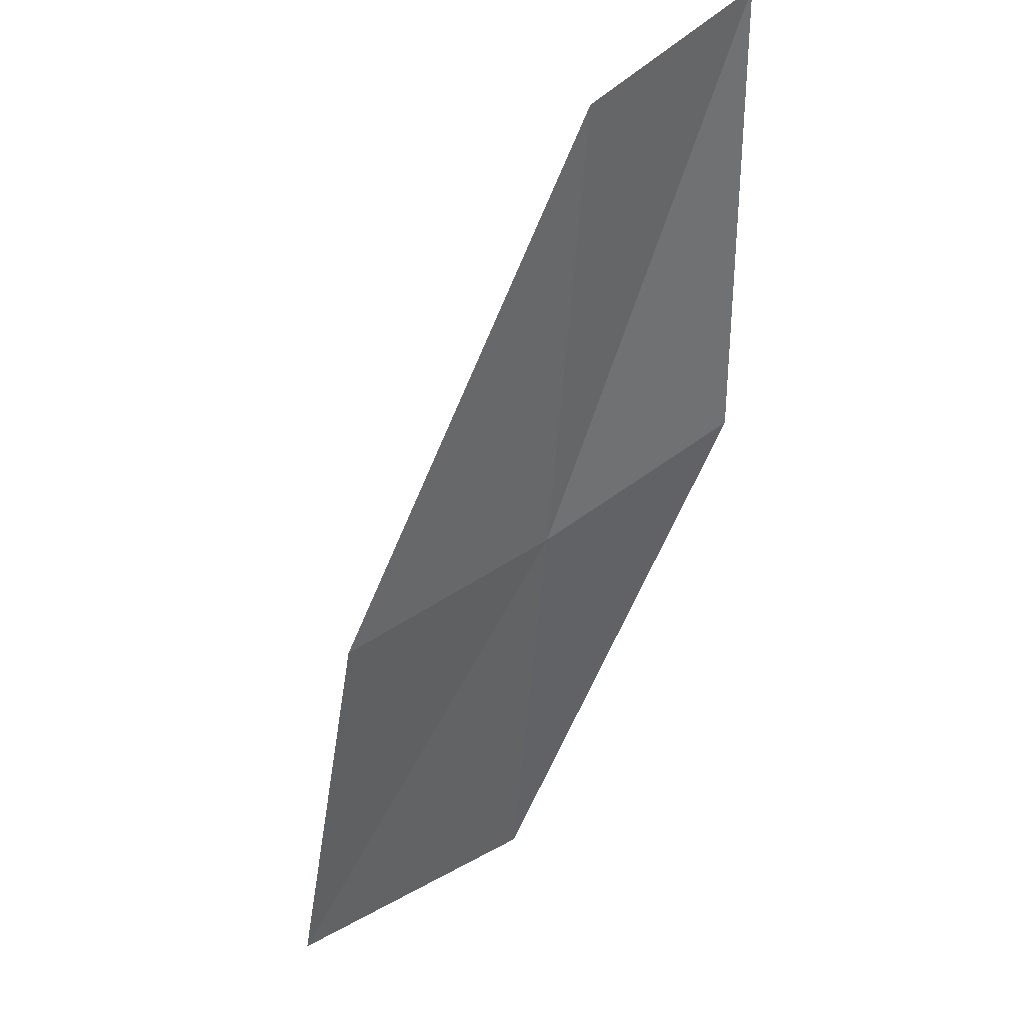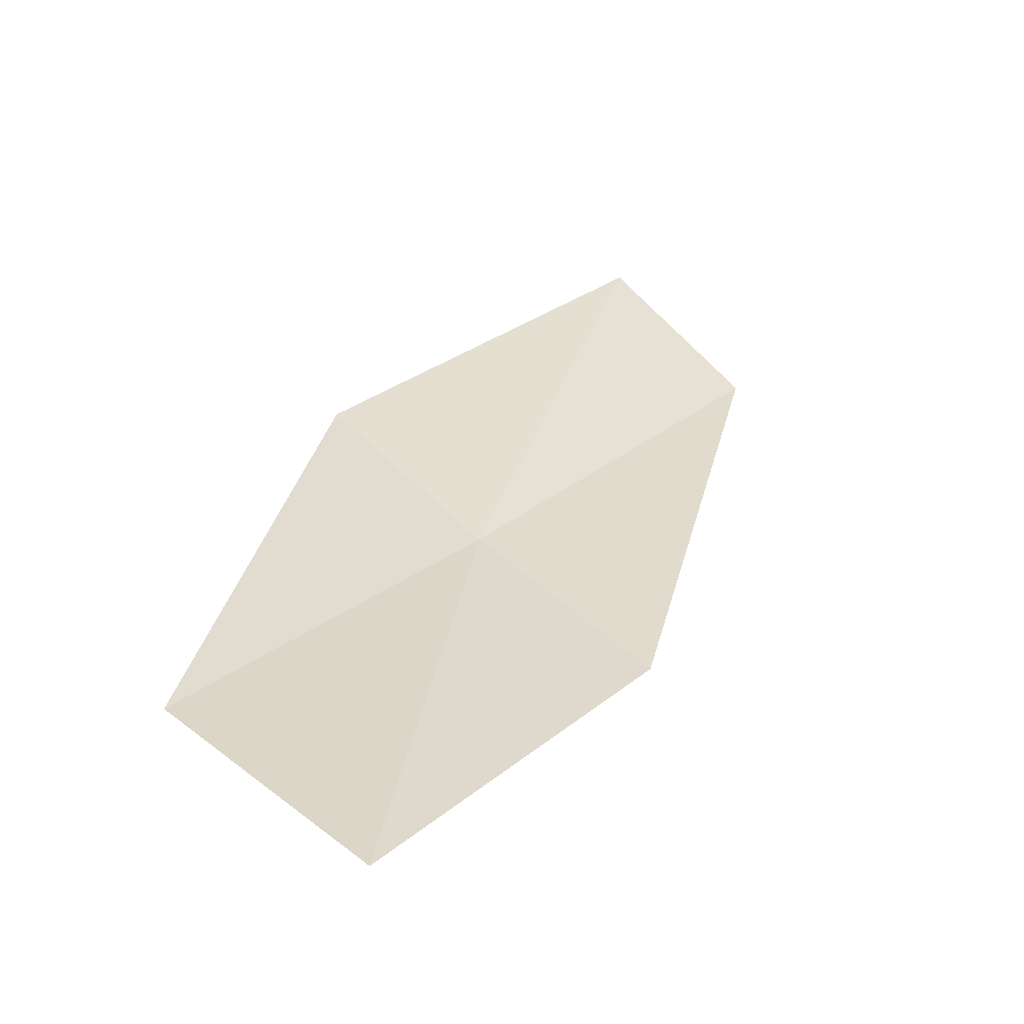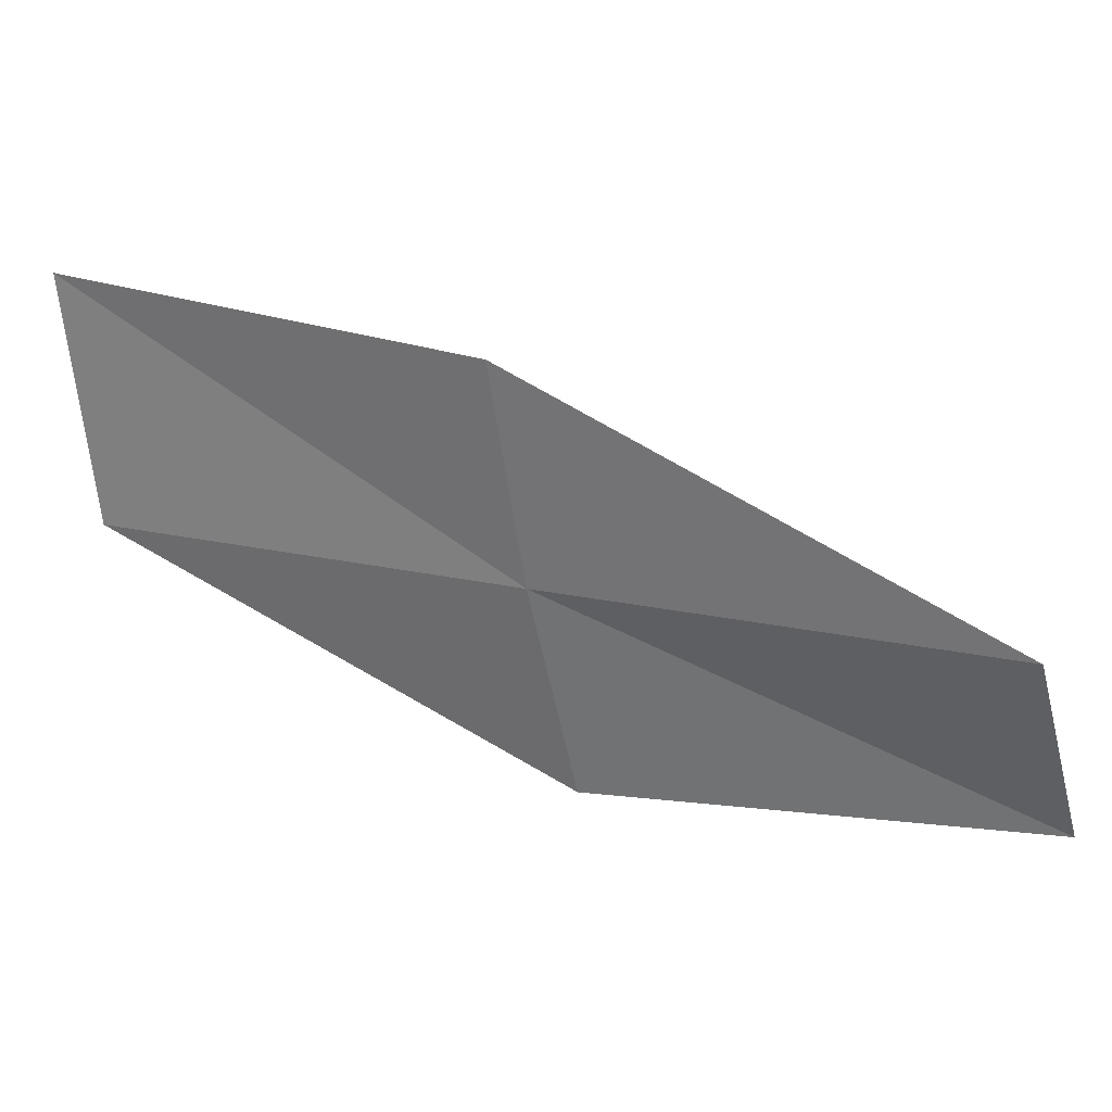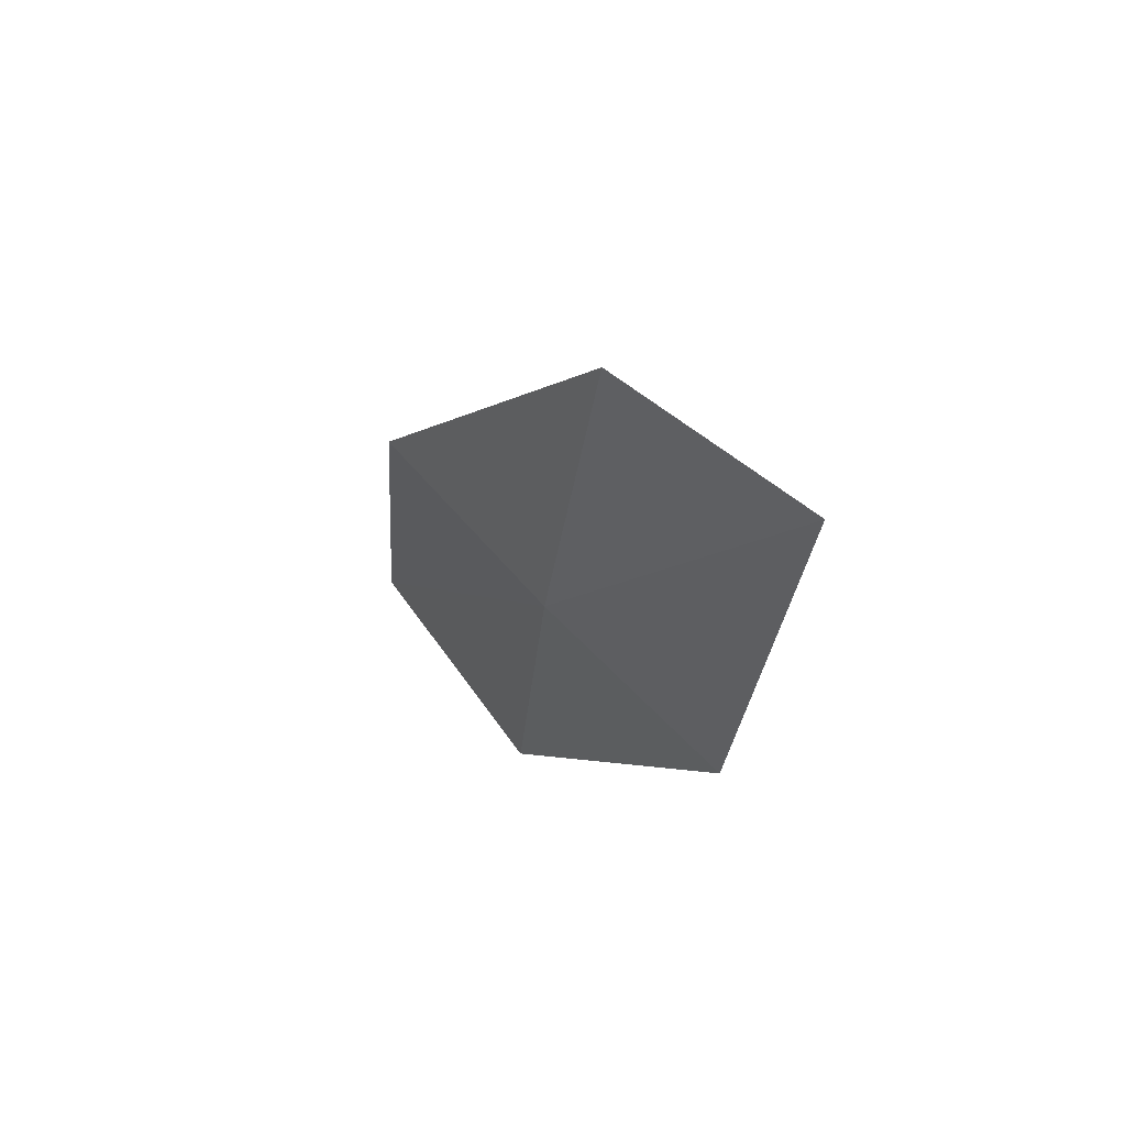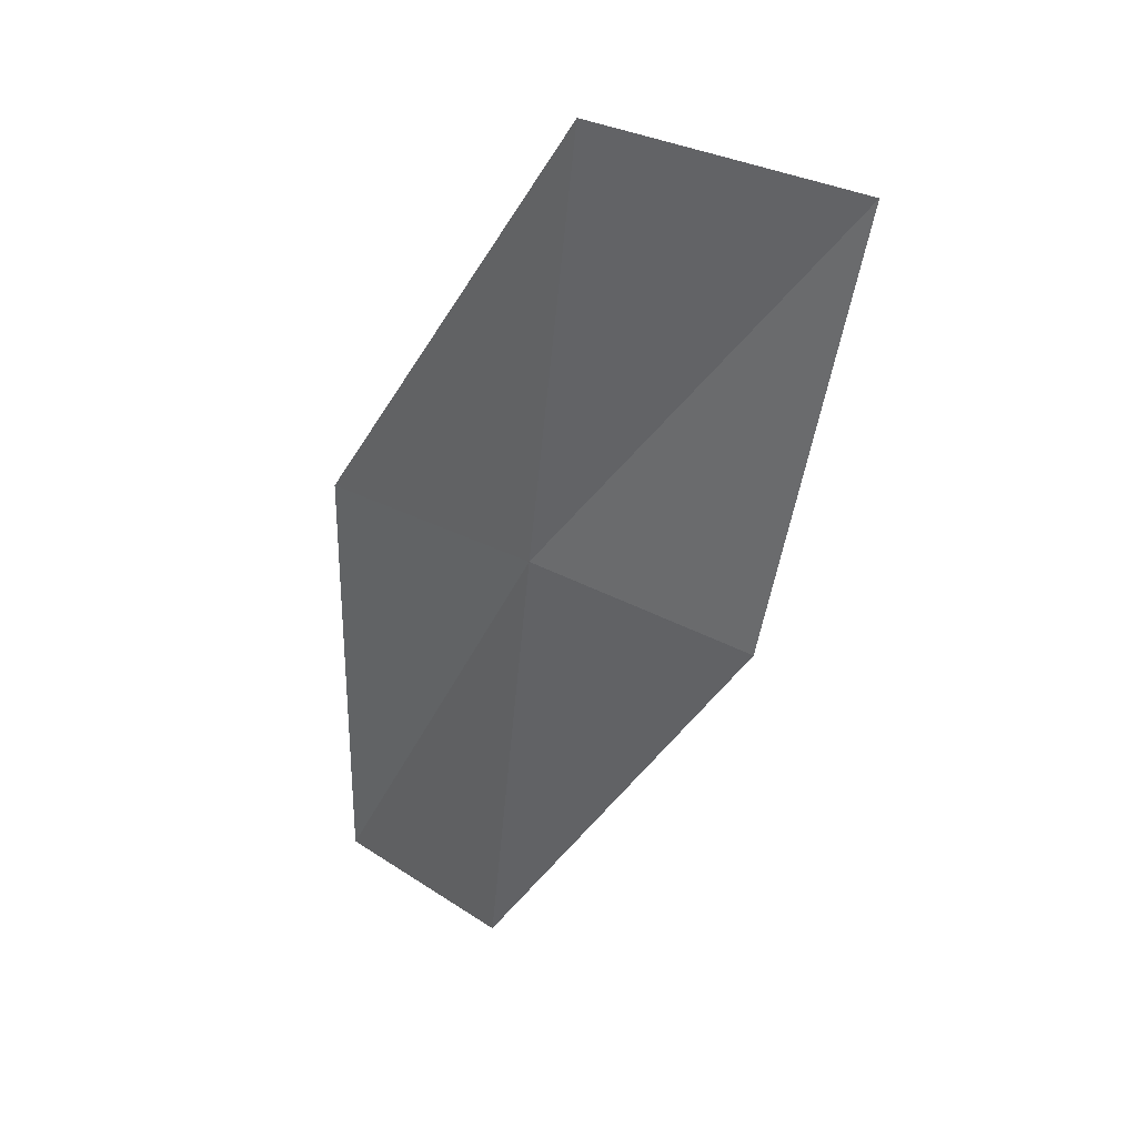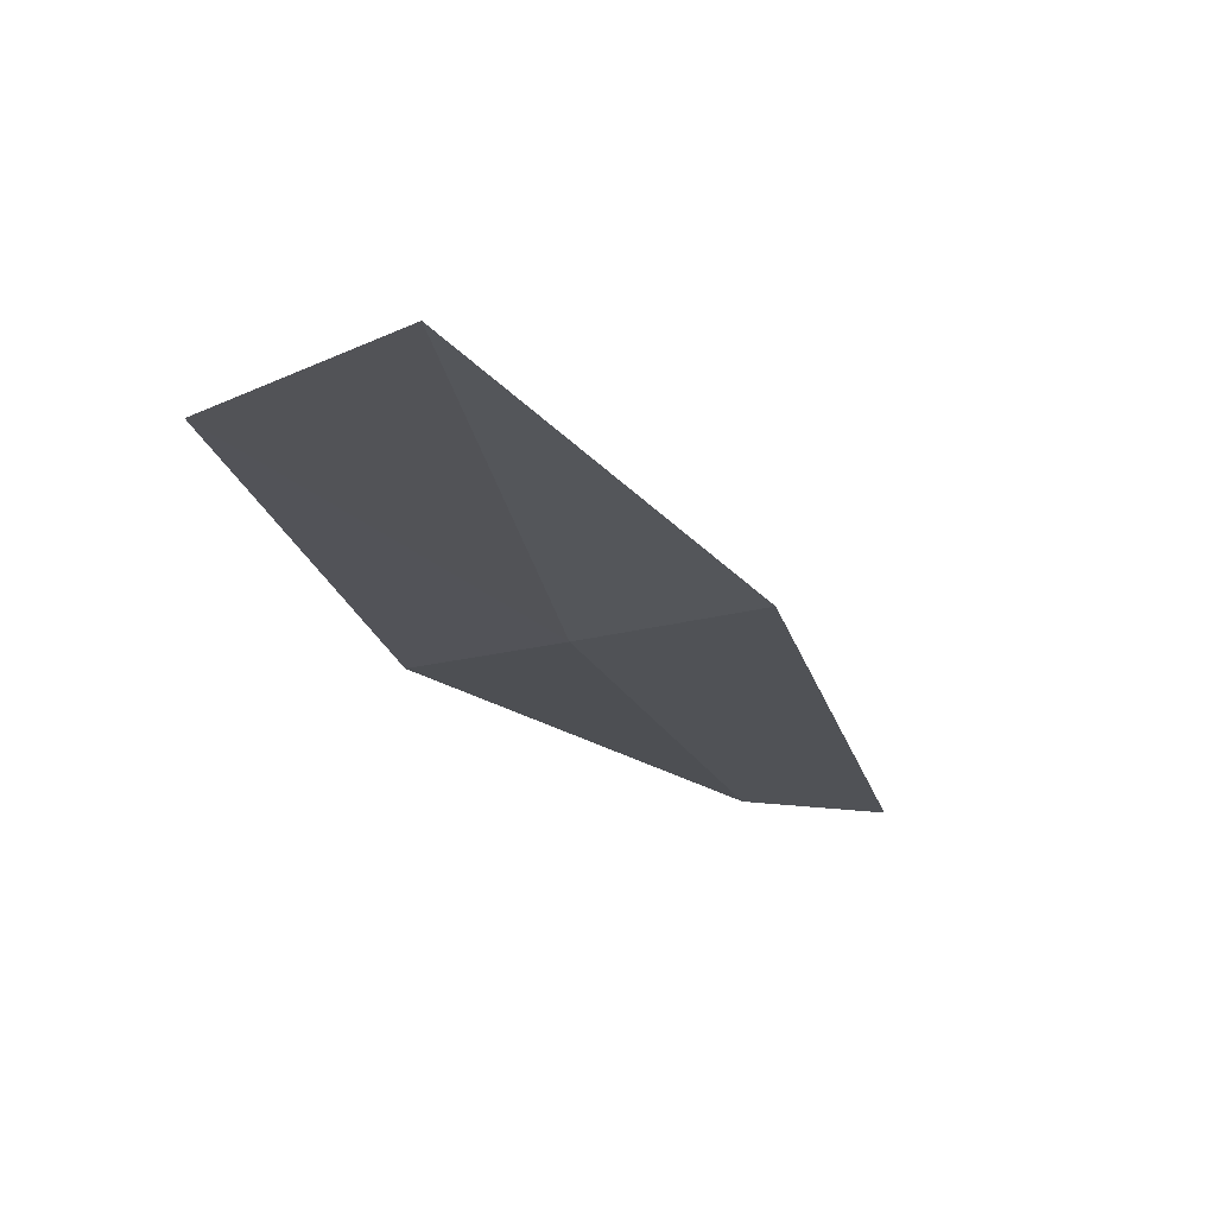
<metadata>
{"format":"obj","ext":"obj","renderer":"f3d","projection":"perspective","resolution":1024,"background":"white","views":[{"elev":-24.8,"azim":-82.8,"up":"+Z"},{"elev":-8.3,"azim":143.6,"up":"+Z"},{"elev":-10.6,"azim":-140.6,"up":"+Y"},{"elev":-33.5,"azim":-68.4,"up":"+Y"},{"elev":-76.5,"azim":96.0,"up":"+Z"},{"elev":-60.7,"azim":144.8,"up":"+Z"}]}
</metadata>
<code>
v 51.8 43.7 7.824
v 54.43 44.26 6.568
v 53.94 45.7 5.678
v 48.95 43.12 9.289
v 49.32 42.15 10.31
v 51.35 44.93 6.898
v 52.18 42.5 8.816
f 1 2 3
f 1 4 5
f 1 6 4
f 1 7 2
f 1 5 7
f 1 3 6

</code>
